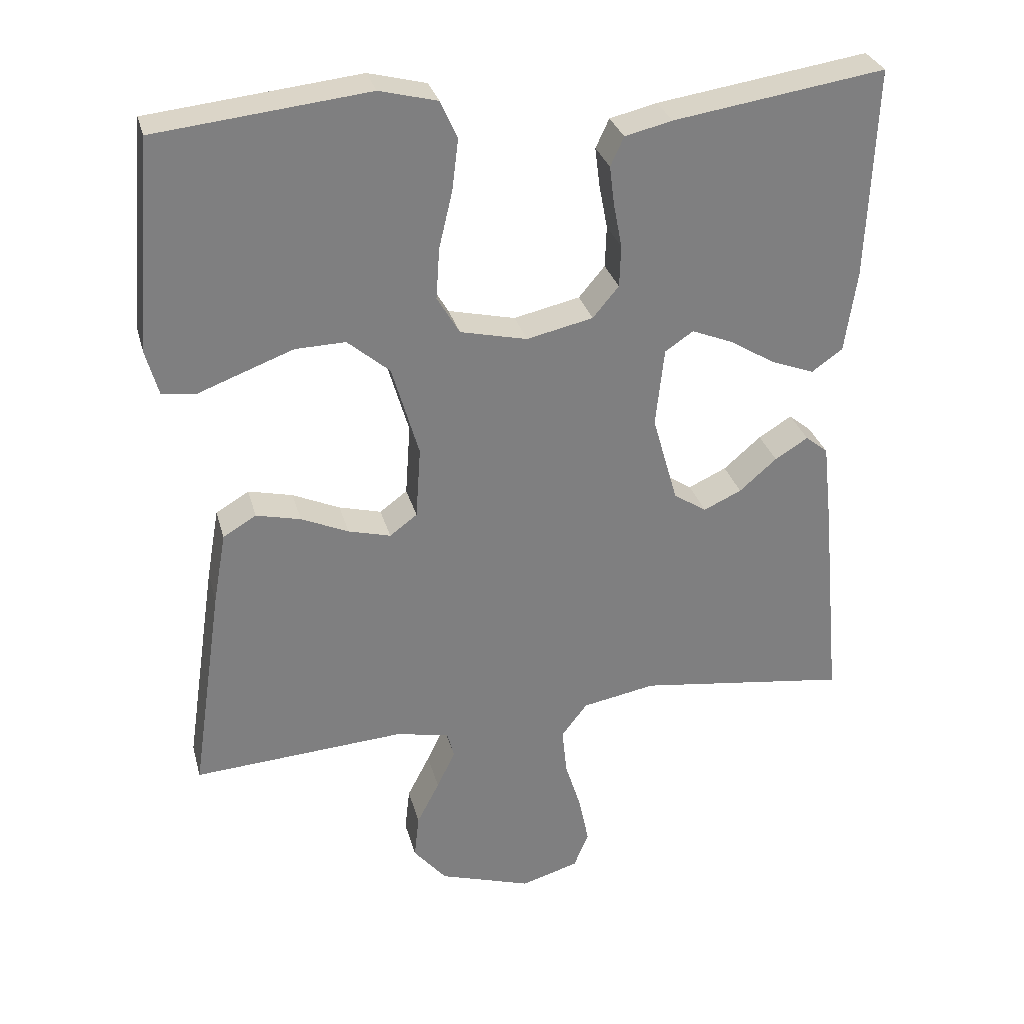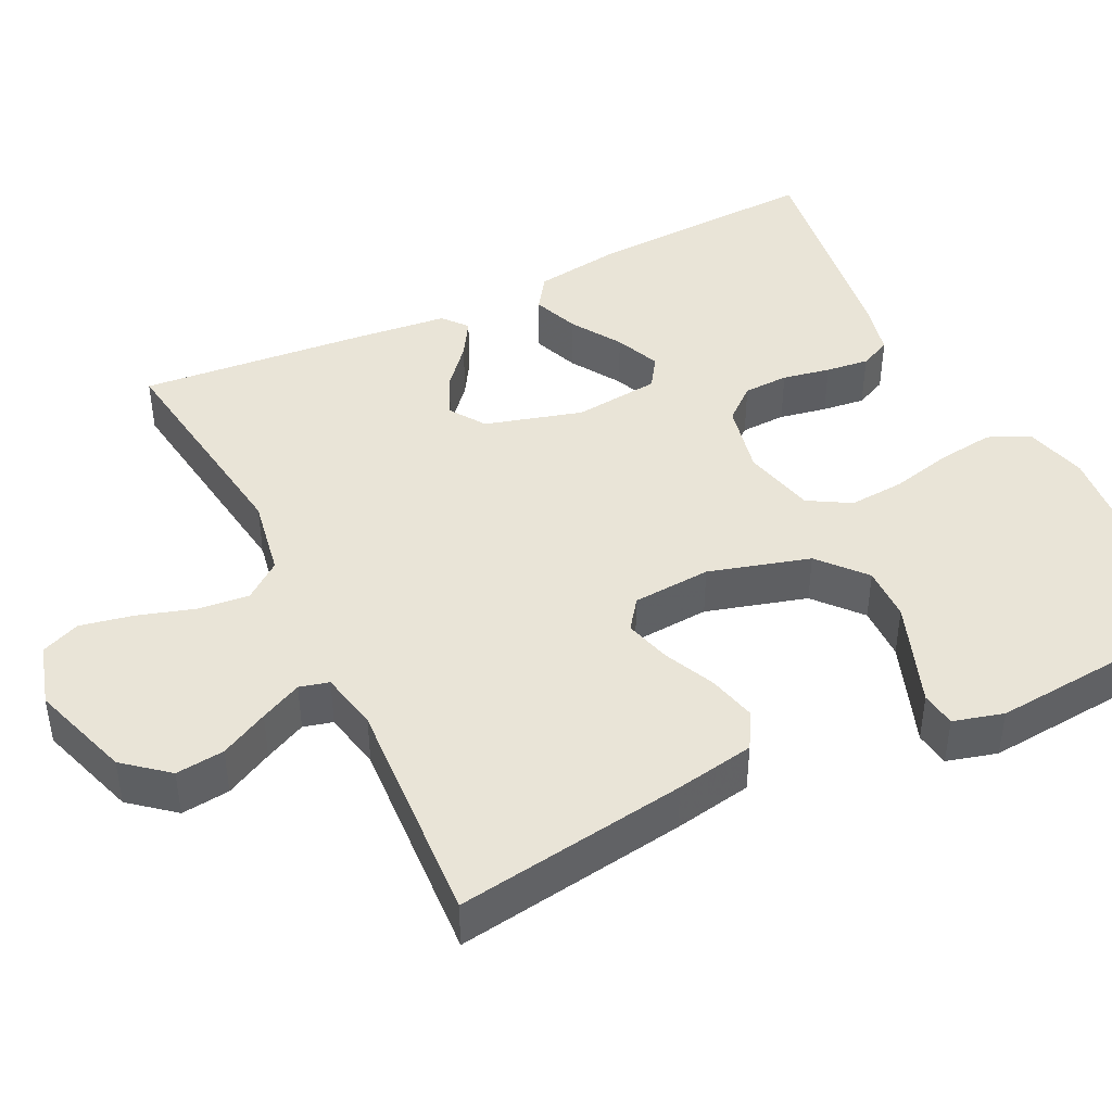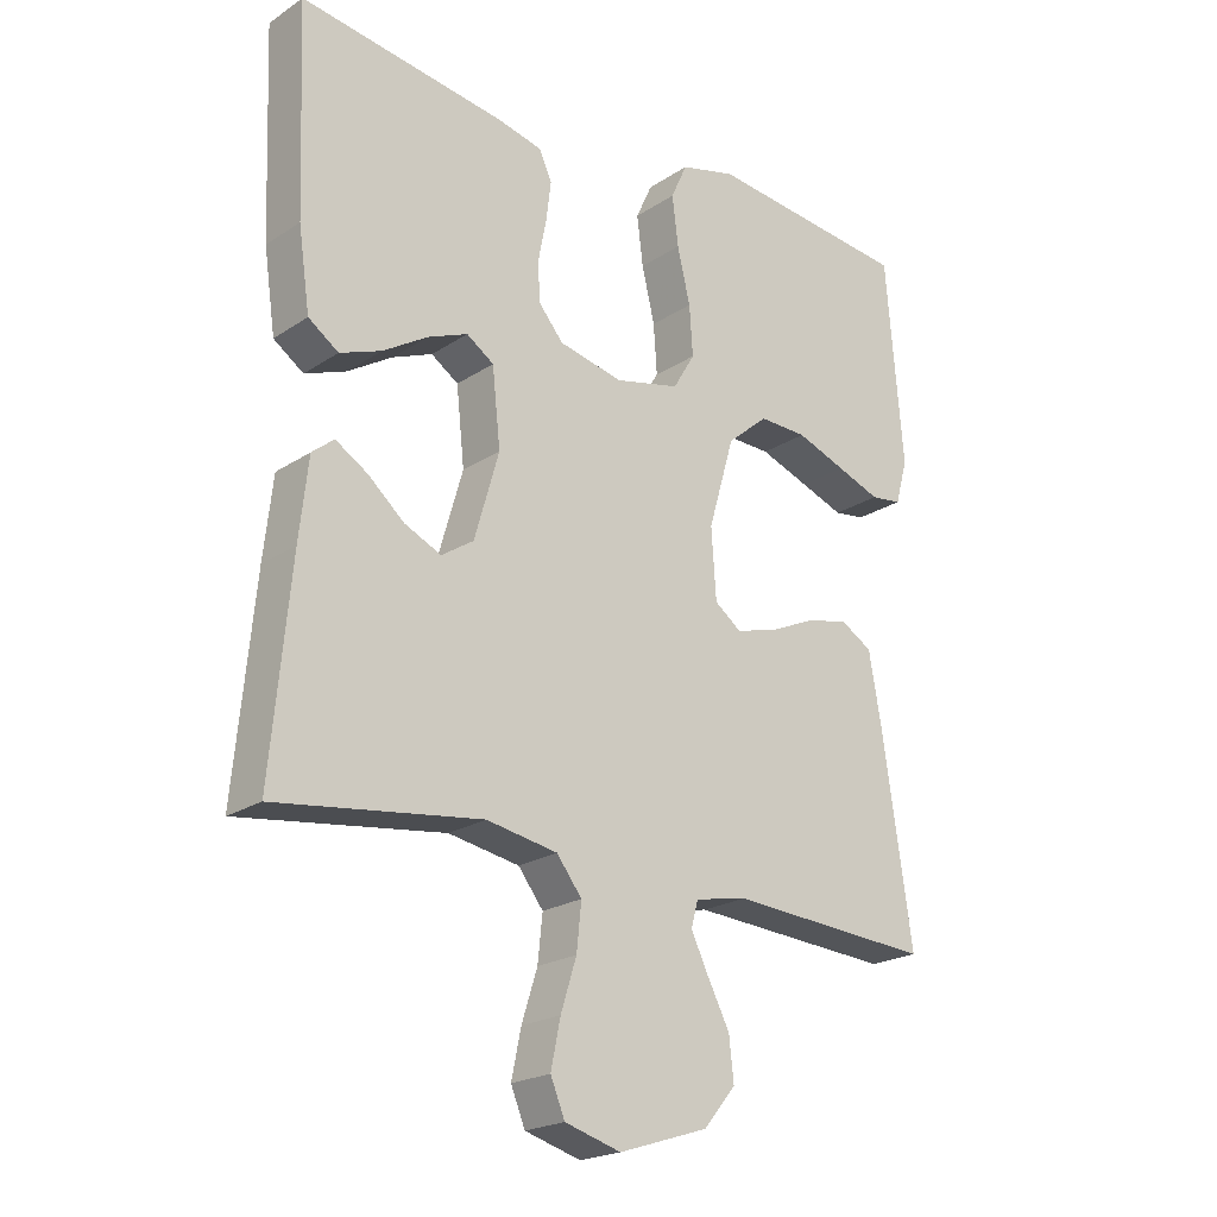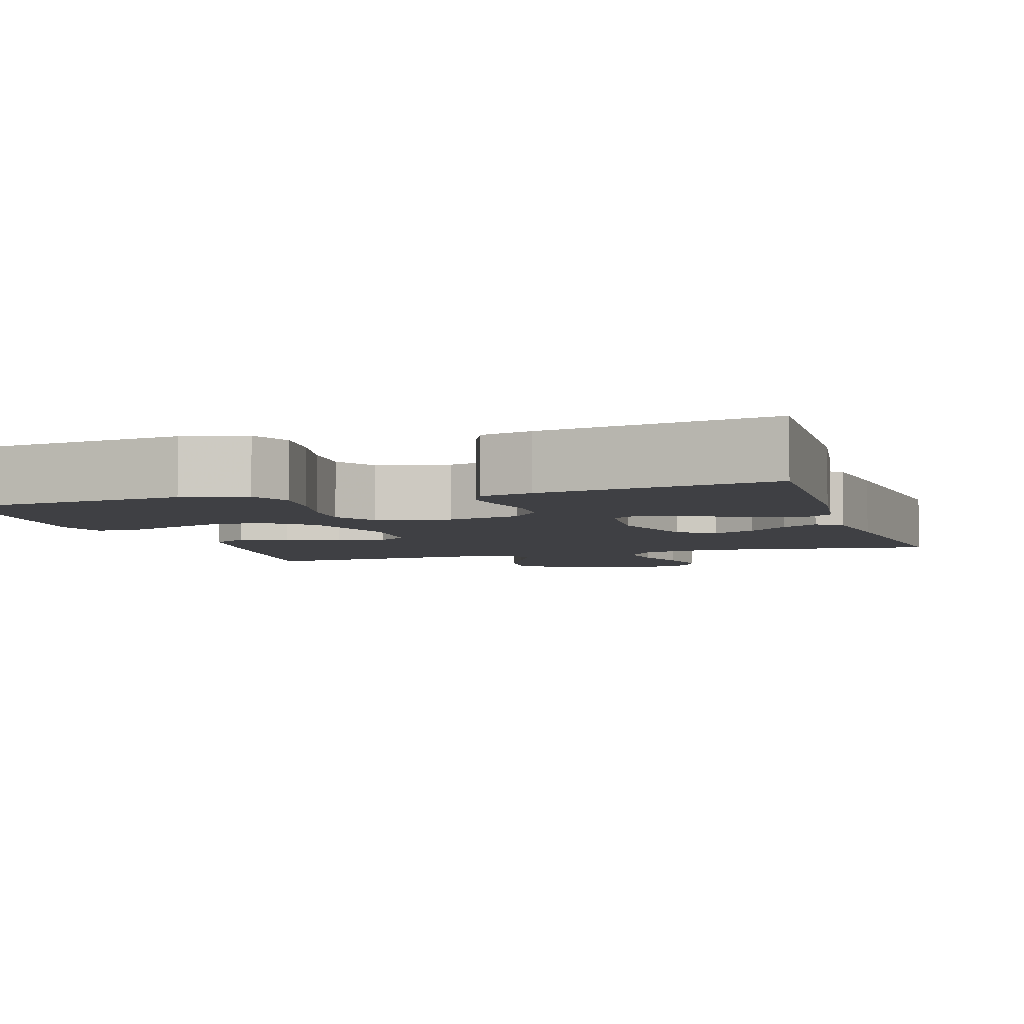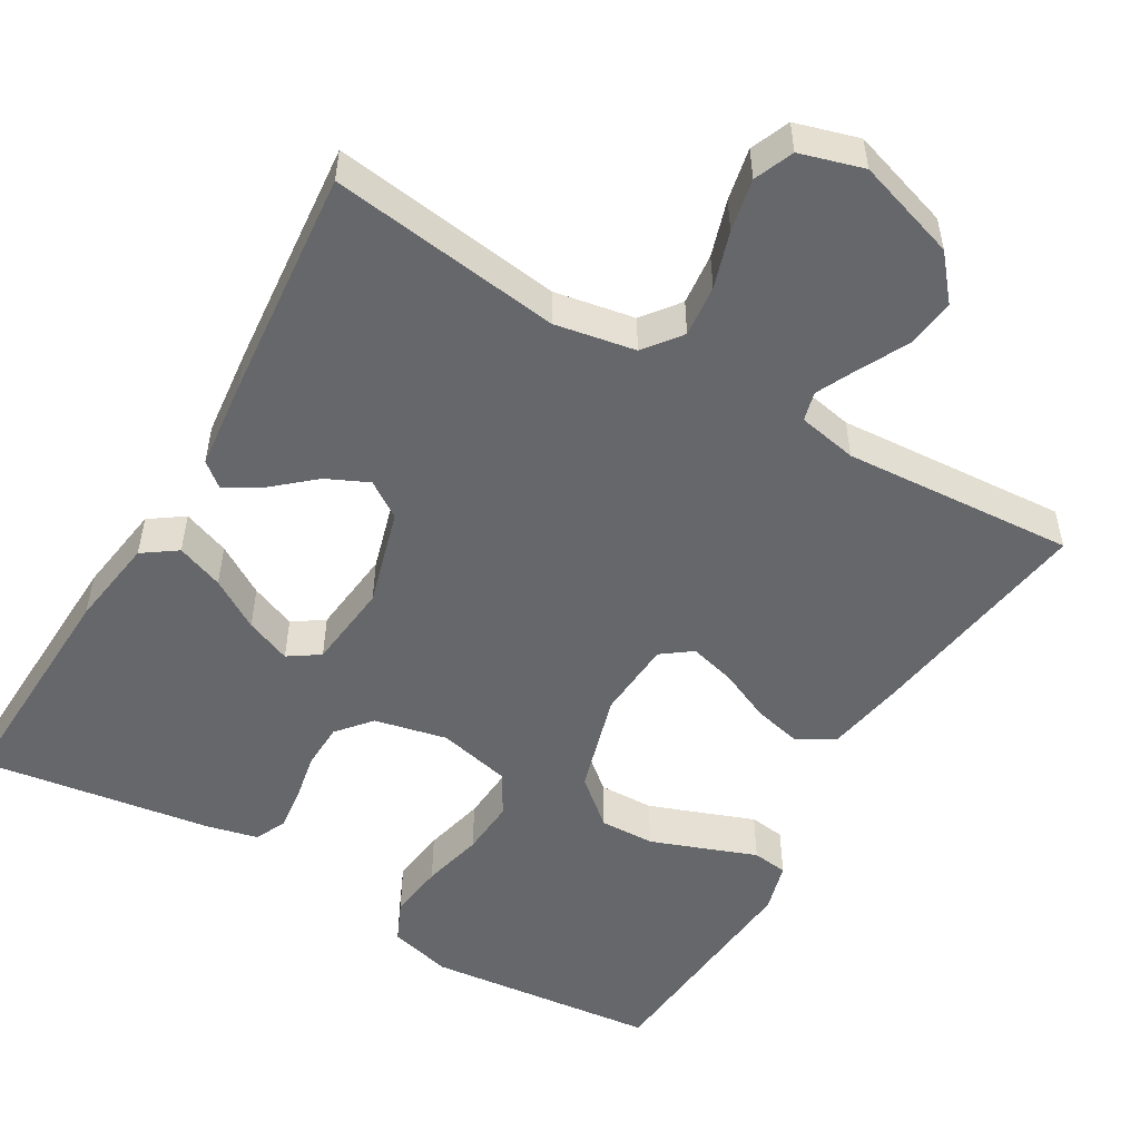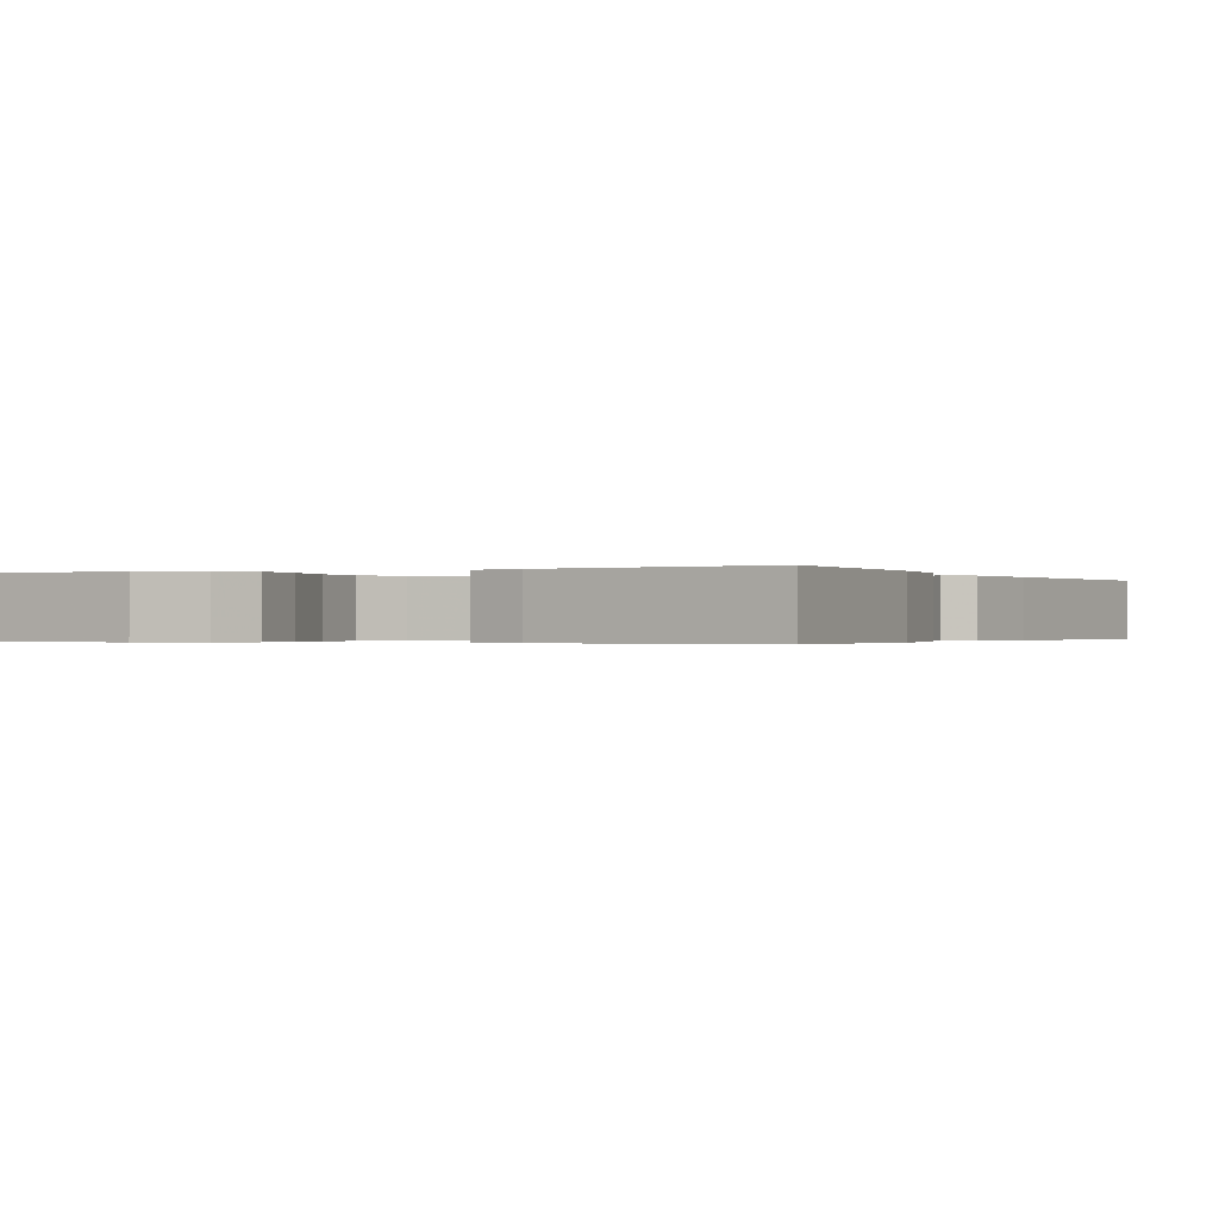
<metadata>
{"format":"obj","ext":"obj","renderer":"f3d","projection":"perspective","resolution":1024,"background":"white","views":[{"elev":30.3,"azim":-14.4,"up":"+Z"},{"elev":43.3,"azim":-116.4,"up":"+Y"},{"elev":-21.5,"azim":139.1,"up":"+Z"},{"elev":-5.1,"azim":17.6,"up":"+Y"},{"elev":-52.2,"azim":149.6,"up":"+Y"},{"elev":-0.3,"azim":27.1,"up":"+Y"}]}
</metadata>
<code>
v 0.5 0.07 0.5
v 0.488 0.07 0.2
v 0.471 0.07 0.083
v 0.427 0.07 0.052
v 0.366 0.07 0.075
v 0.301 0.07 0.115
v 0.242 0.07 0.139
v 0.202 0.07 0.112
v 0.19 0.07 0
v 0.226 0.07 -0.126
v 0.273 0.07 -0.157
v 0.327 0.07 -0.132
v 0.38 0.07 -0.086
v 0.427 0.07 -0.057
v 0.459 0.07 -0.083
v 0.472 0.07 -0.2
v 0.5 0.07 -0.5
v 0.2 0.07 -0.46
v 0.096 0.07 -0.479
v 0.059 0.07 -0.527
v 0.066 0.07 -0.594
v 0.089 0.07 -0.667
v 0.103 0.07 -0.735
v 0.082 0.07 -0.786
v 0 0.07 -0.81
v -0.131 0.07 -0.768
v -0.178 0.07 -0.712
v -0.171 0.07 -0.649
v -0.139 0.07 -0.587
v -0.113 0.07 -0.533
v -0.123 0.07 -0.495
v -0.2 0.07 -0.48
v -0.5 0.07 -0.5
v -0.456 0.07 -0.2
v -0.438 0.07 -0.098
v -0.391 0.07 -0.07
v -0.328 0.07 -0.085
v -0.261 0.07 -0.115
v -0.201 0.07 -0.131
v -0.162 0.07 -0.102
v -0.155 0.07 0
v -0.193 0.07 0.131
v -0.253 0.07 0.182
v -0.324 0.07 0.18
v -0.397 0.07 0.153
v -0.461 0.07 0.129
v -0.507 0.07 0.135
v -0.525 0.07 0.2
v -0.5 0.07 0.5
v -0.2 0.07 0.532
v -0.118 0.07 0.511
v -0.094 0.07 0.458
v -0.103 0.07 0.385
v -0.122 0.07 0.305
v -0.127 0.07 0.232
v -0.095 0.07 0.178
v 0 0.07 0.156
v 0.094 0.07 0.177
v 0.131 0.07 0.221
v 0.133 0.07 0.28
v 0.121 0.07 0.342
v 0.114 0.07 0.398
v 0.133 0.07 0.439
v 0.2 0.07 0.455
v 0.5 0 0.5
v 0.488 0 0.2
v 0.471 0 0.083
v 0.427 0 0.052
v 0.366 0 0.075
v 0.301 0 0.115
v 0.242 0 0.139
v 0.202 0 0.112
v 0.19 0 0
v 0.226 0 -0.126
v 0.273 0 -0.157
v 0.327 0 -0.132
v 0.38 0 -0.086
v 0.427 0 -0.057
v 0.459 0 -0.083
v 0.472 0 -0.2
v 0.5 0 -0.5
v 0.2 0 -0.46
v 0.096 0 -0.479
v 0.059 0 -0.527
v 0.066 0 -0.594
v 0.089 0 -0.667
v 0.103 0 -0.735
v 0.082 0 -0.786
v 0 0 -0.81
v -0.131 0 -0.768
v -0.178 0 -0.712
v -0.171 0 -0.649
v -0.139 0 -0.587
v -0.113 0 -0.533
v -0.123 0 -0.495
v -0.2 0 -0.48
v -0.5 0 -0.5
v -0.456 0 -0.2
v -0.438 0 -0.098
v -0.391 0 -0.07
v -0.328 0 -0.085
v -0.261 0 -0.115
v -0.201 0 -0.131
v -0.162 0 -0.102
v -0.155 0 0
v -0.193 0 0.131
v -0.253 0 0.182
v -0.324 0 0.18
v -0.397 0 0.153
v -0.461 0 0.129
v -0.507 0 0.135
v -0.525 0 0.2
v -0.5 0 0.5
v -0.2 0 0.532
v -0.118 0 0.511
v -0.094 0 0.458
v -0.103 0 0.385
v -0.122 0 0.305
v -0.127 0 0.232
v -0.095 0 0.178
v 0 0 0.156
v 0.094 0 0.177
v 0.131 0 0.221
v 0.133 0 0.28
v 0.121 0 0.342
v 0.114 0 0.398
v 0.133 0 0.439
v 0.2 0 0.455
f 4 5 6
f 3 4 6
f 2 3 6
f 1 2 6
f 64 1 6
f 63 64 6
f 62 63 6
f 61 62 6
f 60 61 6
f 59 60 6 7
f 58 59 7 8
f 57 58 8 9
f 56 57 9 10
f 52 53 54
f 51 52 54
f 50 51 54
f 49 50 54
f 48 49 54
f 47 48 54
f 46 47 54
f 45 46 54
f 44 45 54
f 43 44 54 55
f 42 43 55 56
f 36 37 38
f 35 36 38
f 34 35 38
f 33 34 38
f 32 33 38
f 31 32 38 39
f 30 31 39 40
f 27 28 29
f 26 27 29
f 25 26 29
f 24 25 29
f 23 24 29
f 22 23 29
f 21 22 29
f 20 21 29 30
f 30 40 41
f 20 30 41
f 19 20 41
f 16 17 18
f 15 16 18
f 14 15 18
f 13 14 18
f 12 13 18
f 11 12 18 19
f 42 56 10
f 41 42 10
f 19 41 10
f 10 11 19
f 70 69 68
f 70 68 67
f 70 67 66
f 70 66 65
f 70 65 128
f 70 128 127
f 70 127 126
f 70 126 125
f 70 125 124
f 71 70 124 123
f 72 71 123 122
f 73 72 122 121
f 74 73 121 120
f 118 117 116
f 118 116 115
f 118 115 114
f 118 114 113
f 118 113 112
f 118 112 111
f 118 111 110
f 118 110 109
f 118 109 108
f 119 118 108 107
f 120 119 107 106
f 102 101 100
f 102 100 99
f 102 99 98
f 102 98 97
f 102 97 96
f 103 102 96 95
f 104 103 95 94
f 93 92 91
f 93 91 90
f 93 90 89
f 93 89 88
f 93 88 87
f 93 87 86
f 93 86 85
f 94 93 85 84
f 105 104 94
f 105 94 84
f 105 84 83
f 82 81 80
f 82 80 79
f 82 79 78
f 82 78 77
f 82 77 76
f 83 82 76 75
f 74 120 106
f 74 106 105
f 74 105 83
f 83 75 74
f 1 65 66 2
f 2 66 67 3
f 3 67 68 4
f 4 68 69 5
f 5 69 70 6
f 6 70 71 7
f 7 71 72 8
f 8 72 73 9
f 9 73 74 10
f 10 74 75 11
f 11 75 76 12
f 12 76 77 13
f 13 77 78 14
f 14 78 79 15
f 15 79 80 16
f 16 80 81 17
f 17 81 82 18
f 18 82 83 19
f 19 83 84 20
f 20 84 85 21
f 21 85 86 22
f 22 86 87 23
f 23 87 88 24
f 24 88 89 25
f 25 89 90 26
f 26 90 91 27
f 27 91 92 28
f 28 92 93 29
f 29 93 94 30
f 30 94 95 31
f 31 95 96 32
f 32 96 97 33
f 33 97 98 34
f 34 98 99 35
f 35 99 100 36
f 36 100 101 37
f 37 101 102 38
f 38 102 103 39
f 39 103 104 40
f 40 104 105 41
f 41 105 106 42
f 42 106 107 43
f 43 107 108 44
f 44 108 109 45
f 45 109 110 46
f 46 110 111 47
f 47 111 112 48
f 48 112 113 49
f 49 113 114 50
f 50 114 115 51
f 51 115 116 52
f 52 116 117 53
f 53 117 118 54
f 54 118 119 55
f 55 119 120 56
f 56 120 121 57
f 57 121 122 58
f 58 122 123 59
f 59 123 124 60
f 60 124 125 61
f 61 125 126 62
f 62 126 127 63
f 63 127 128 64
f 64 128 65 1

</code>
